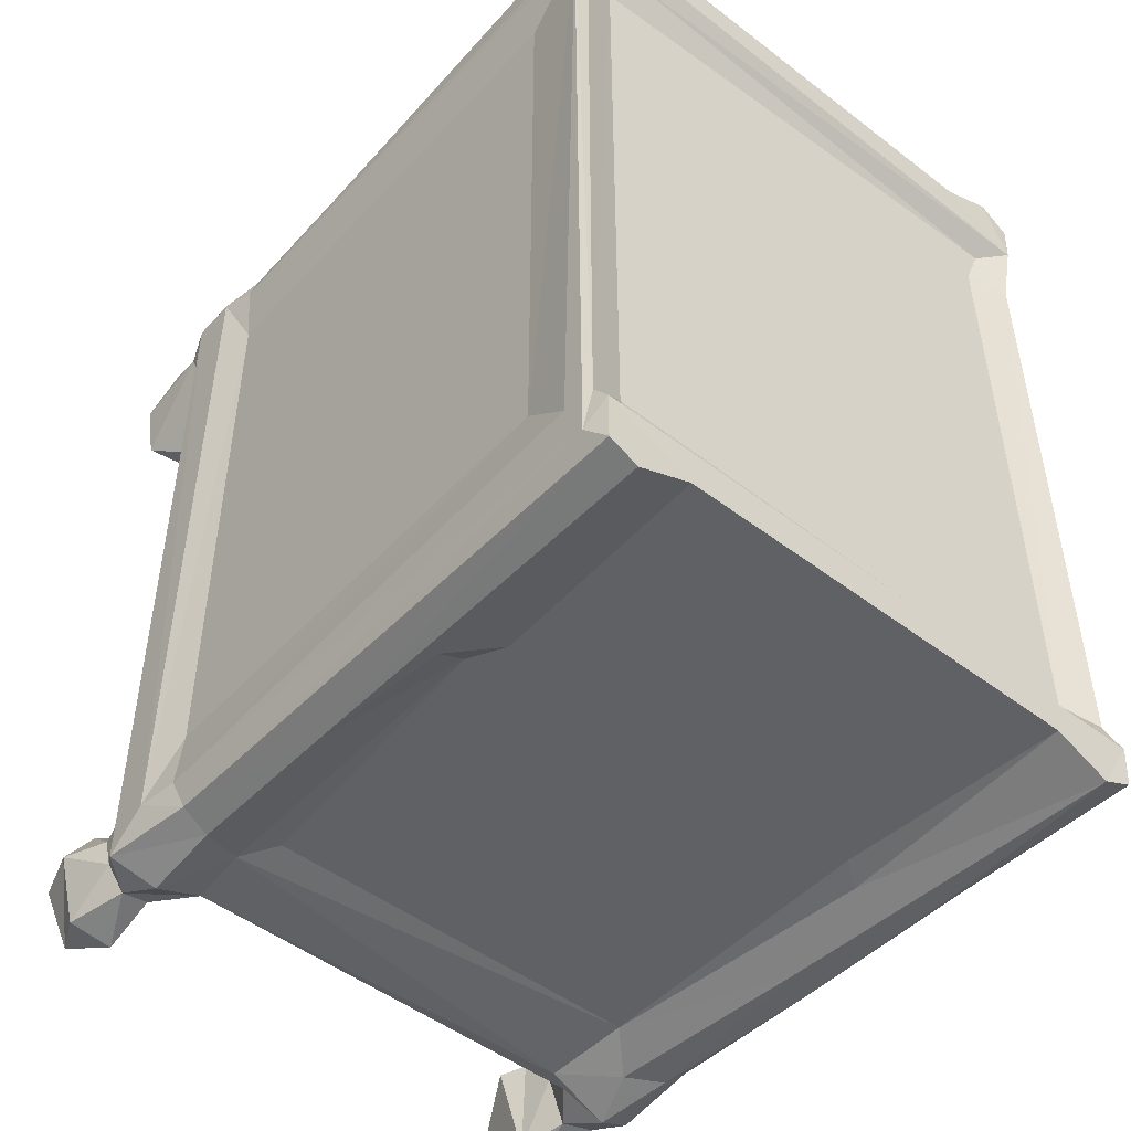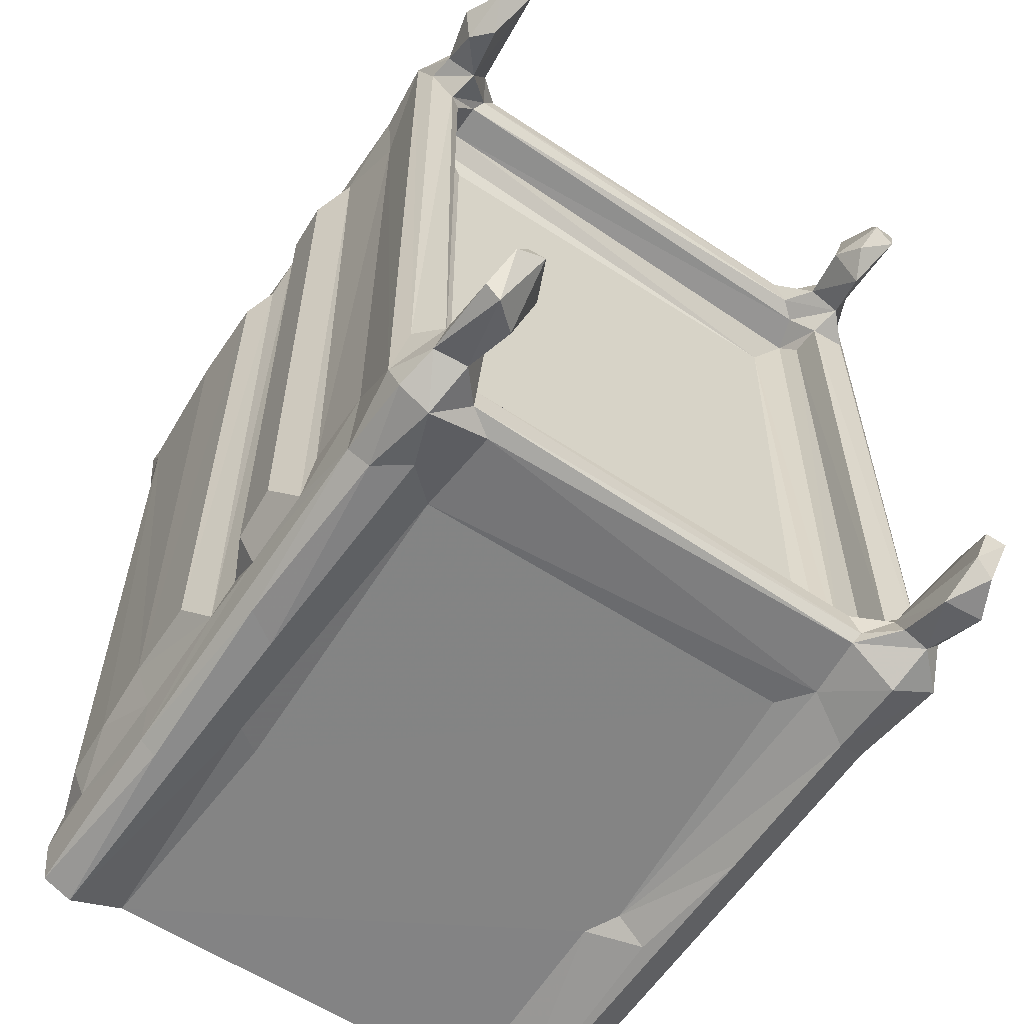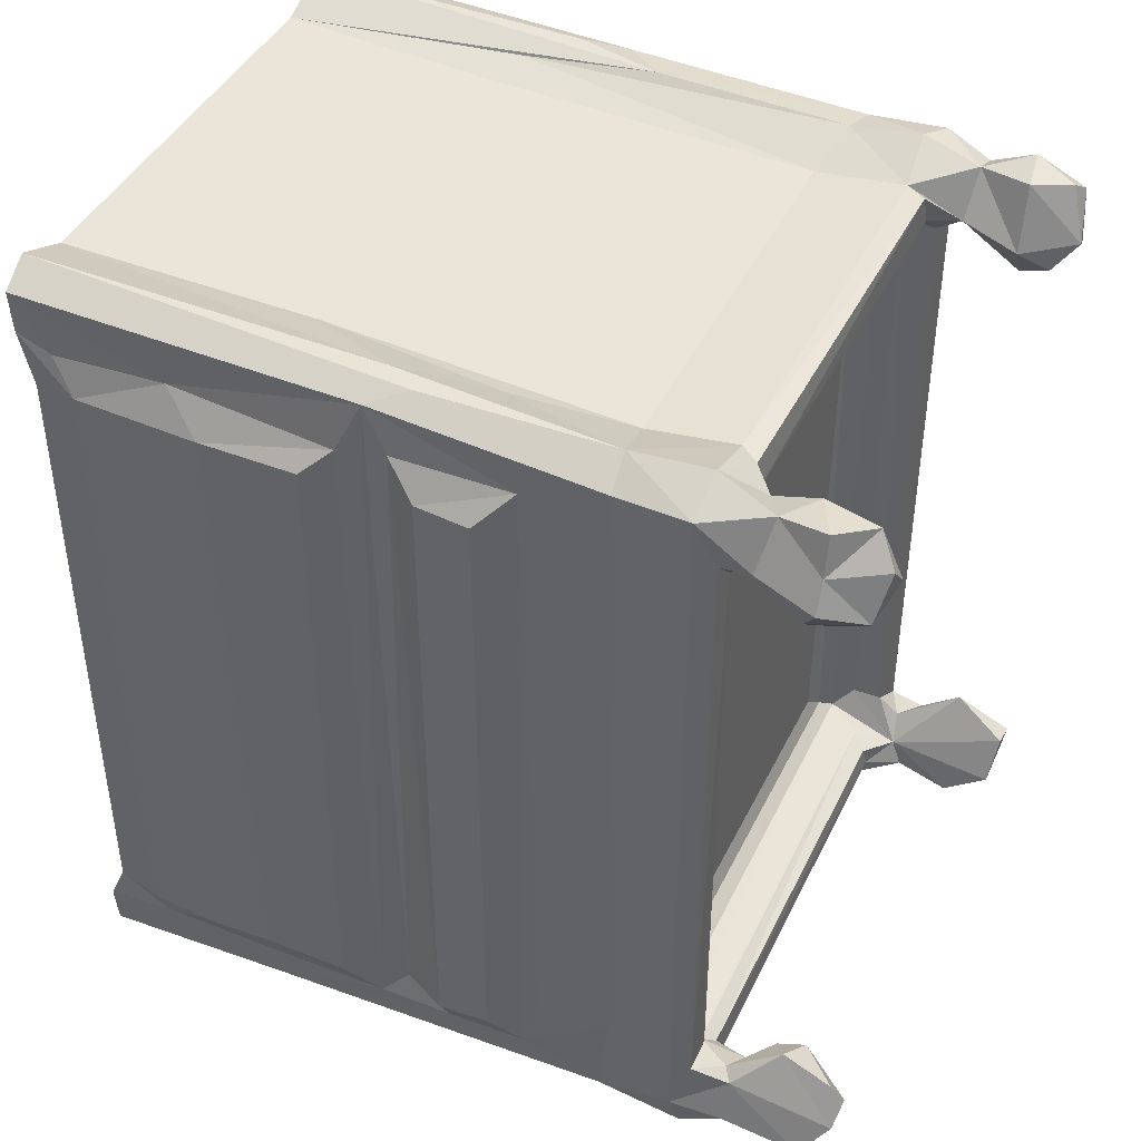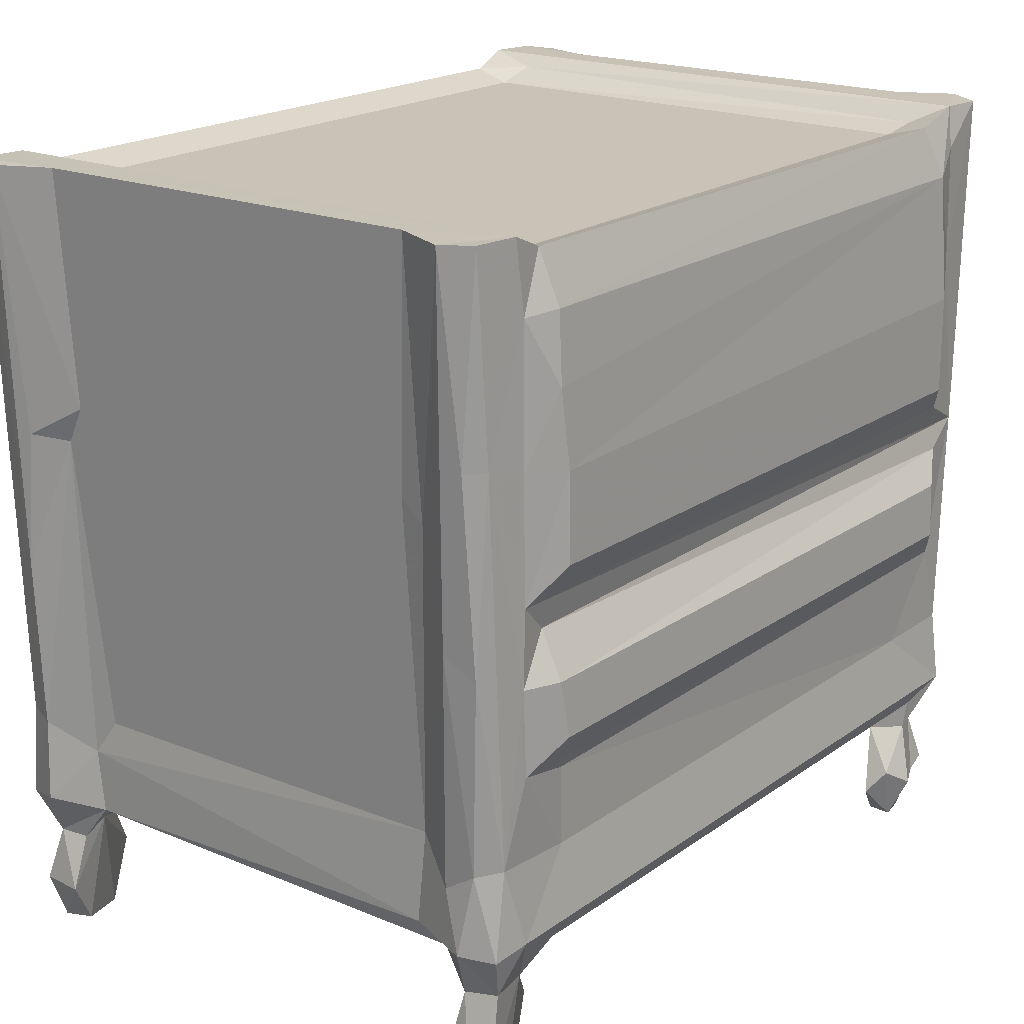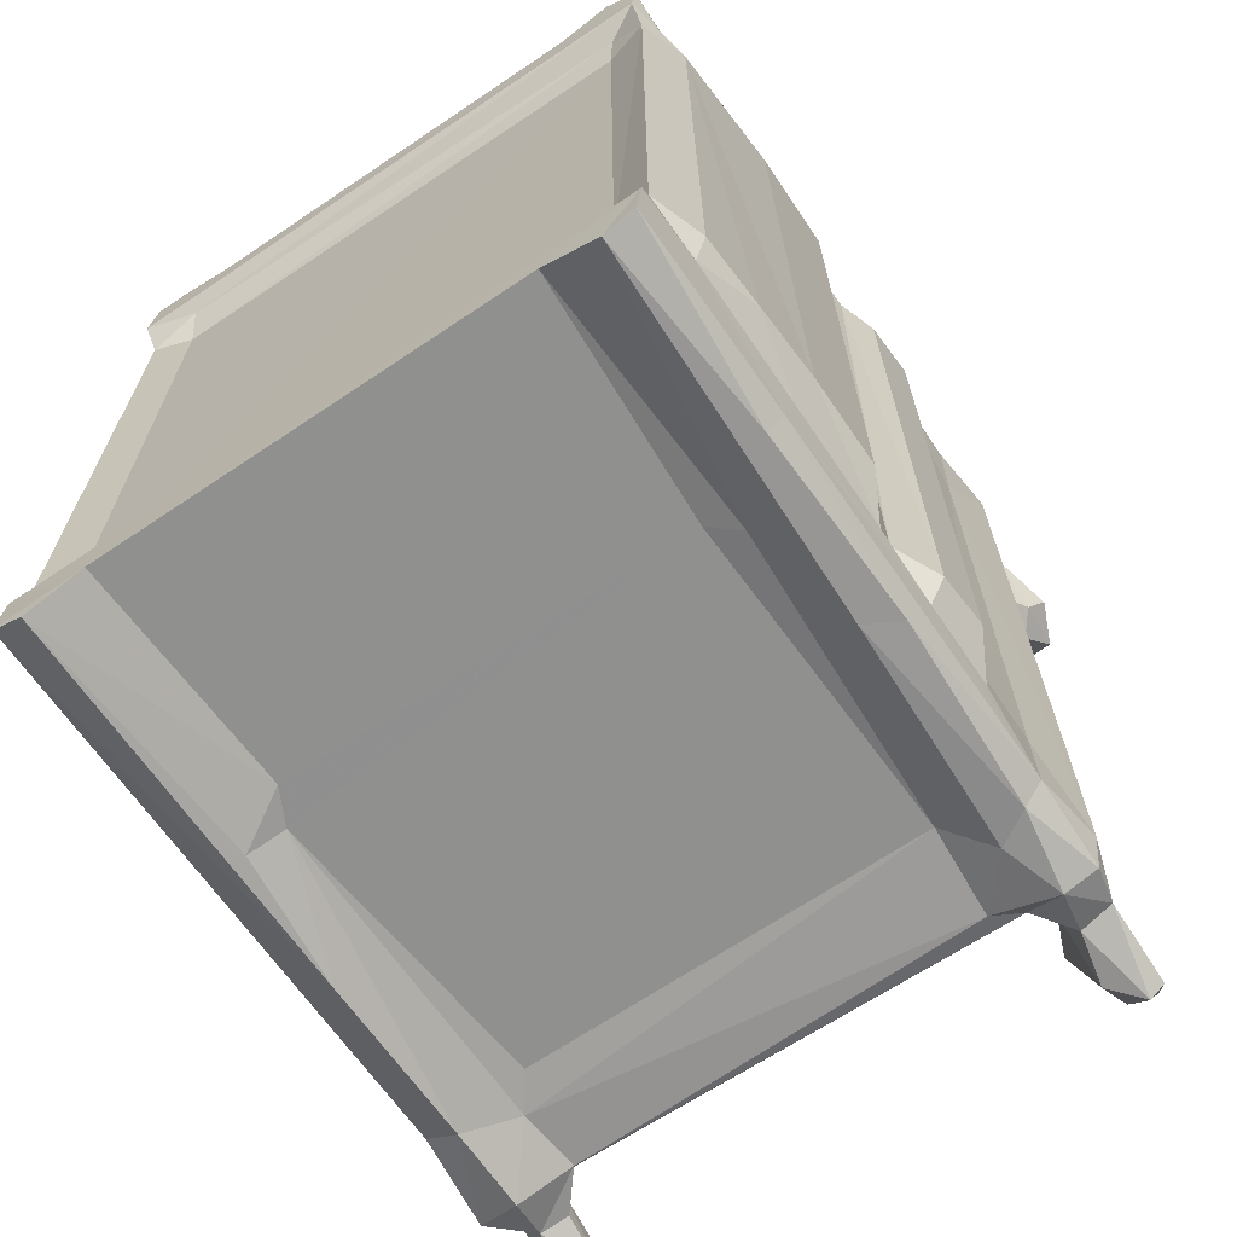
<metadata>
{"format":"obj","ext":"obj","renderer":"f3d","projection":"perspective","resolution":1024,"background":"white","views":[{"elev":-48.7,"azim":-40.4,"up":"+Y"},{"elev":-59.2,"azim":145.7,"up":"+Y"},{"elev":42.8,"azim":114.5,"up":"+Y"},{"elev":19.4,"azim":37.4,"up":"+Z"},{"elev":-67.3,"azim":33.9,"up":"+Y"}]}
</metadata>
<code>
v -0.2492 -0.2423 -0.1945
v -0.2361 -0.2407 -0.2338
v -0.2485 -0.2868 -0.1281
v -0.2352 -0.2685 -0.1534
v -0.2495 -0.265 -0.09529
v -0.2395 -0.2884 -0.05611
v -0.2451 -0.2641 -0.06451
v -0.2431 -0.2448 -0.1322
v -0.2491 0.2962 -0.1287
v -0.2401 -0.2177 -0.06596
v -0.2203 -0.2878 -0.2249
v -0.2069 -0.2757 -0.2288
v -0.2014 -0.2953 -0.1958
v -0.2342 -0.2912 -0.1963
v -0.2214 -0.2858 -0.1541
v -0.2019 -0.2607 -0.1479
v -0.2007 -0.2812 -0.1557
v -0.2193 -0.2395 -0.2331
v -0.2292 -0.2139 -0.1924
v -0.2365 -0.2448 -0.1596
v -0.2156 -0.2408 -0.1453
v -0.2154 -0.3012 -0.1202
v -0.1771 -0.2816 -0.1266
v -0.1821 -0.2724 -0.1322
v -0.2174 -0.2974 -0.05979
v -0.1819 -0.2819 -0.07952
v -0.2137 -0.2267 -0.1296
v -0.1877 -0.2477 -0.1187
v -0.2036 -0.2405 -0.09218
v -0.2119 -0.2252 -0.1071
v -0.1924 -0.2319 -0.08389
v -0.1639 -0.279 -0.05327
v -0.1753 -0.2539 -0.1306
v -0.176 -0.2178 -0.07941
v -0.2178 -0.3026 0.06664
v -0.1833 -0.2882 0.1638
v 0.165 -0.2465 -0.1051
v 0.1613 -0.2424 -0.09416
v 0.148 -0.2543 -0.1312
v 0.1494 -0.2321 -0.08404
v 0.1311 -0.2791 -0.05193
v -0.2141 0.2467 -0.1308
v 0.1362 0.2362 -0.07941
v -0.2446 -0.2873 0.3459
v -0.2074 -0.3037 0.1683
v -0.17 -0.2893 0.1903
v -0.2401 -0.2179 0.2911
v -0.2446 -0.2541 0.3299
v -0.2396 -0.3054 0.3629
v -0.2175 -0.3142 0.3622
v -0.1763 -0.2962 0.3621
v 0.1231 -0.2889 0.1867
v 0.1327 -0.2963 0.3624
v -0.239 -0.2661 0.362
v -0.2116 -0.2295 0.3421
v -0.2042 -0.251 0.3482
v -0.2408 -0.2517 0.351
v 0.2002 -0.2701 0.3627
v 0.1759 -0.2586 0.355
v 0.1682 -0.235 0.3423
v -0.2119 0.2543 0.3424
v -0.2453 0.2777 0.3423
v -0.2426 0.2472 -0.1322
v -0.2401 0.2362 -0.06612
v -0.2495 0.2954 -0.09341
v -0.2372 0.2971 -0.1579
v -0.2452 0.2869 -0.06547
v -0.2408 0.3124 -0.1244
v -0.2091 0.2325 -0.1948
v -0.222 0.2571 -0.1542
v -0.212 0.2444 -0.1072
v -0.1848 0.2437 -0.07999
v -0.2044 0.261 -0.09418
v -0.2237 0.2603 -0.2328
v -0.2335 0.2964 -0.228
v -0.2057 0.2696 -0.2358
v -0.2174 0.3076 -0.2237
v -0.198 0.247 -0.2184
v -0.1888 0.2604 -0.1966
v -0.2037 0.3082 -0.1952
v -0.1976 0.2699 -0.1536
v -0.2158 0.3047 -0.1569
v -0.2314 0.315 -0.1915
v -0.1962 0.2654 -0.1207
v -0.1835 0.273 -0.1315
v -0.2163 0.3194 -0.114
v -0.1777 0.3017 -0.117
v -0.2388 0.3091 -0.06695
v -0.2126 0.3143 -0.06095
v -0.1728 0.2976 -0.05132
v -0.175 0.2963 -0.1308
v 0.1539 0.2639 -0.09848
v 0.153 0.2671 -0.126
v -0.2376 0.3164 0.1152
v -0.2112 0.3204 0.08335
v -0.1977 0.3162 0.1848
v 0.1462 0.2789 -0.1323
v 0.1504 0.2512 -0.08438
v 0.1253 0.3012 -0.1164
v 0.1316 0.2975 -0.05321
v -0.2401 0.2363 0.2904
v -0.2406 0.2562 0.3511
v -0.2254 0.3232 0.1494
v -0.1709 0.3077 0.1897
v -0.2453 0.2887 0.3627
v -0.218 0.3324 0.3612
v -0.24 0.3236 0.3624
v -0.1761 0.3147 0.3623
v 0.1279 0.307 0.1753
v 0.134 0.3148 0.3624
v -0.2037 0.2761 0.3539
v 0.1961 0.2849 0.362
v 0.1647 0.2483 0.3421
v 0.1701 0.2703 0.3487
v 0.1419 -0.2295 -0.1989
v 0.15 -0.2289 -0.179
v 0.1603 -0.2899 -0.1949
v 0.1611 -0.251 -0.237
v 0.1665 -0.2161 -0.1893
v 0.1814 -0.2976 -0.2139
v 0.1928 -0.2875 -0.2145
v 0.1829 -0.2594 -0.2354
v 0.1684 -0.2848 -0.1572
v 0.1567 -0.2497 -0.1589
v 0.1934 -0.2808 -0.1537
v 0.1855 -0.2465 -0.1565
v 0.1694 -0.2298 -0.2279
v 0.1758 -0.2407 -0.1495
v 0.1269 -0.2827 -0.1186
v 0.156 -0.2472 -0.1218
v 0.1362 -0.2178 -0.07941
v 0.1471 -0.2781 -0.1319
v 0.1591 -0.2928 -0.07922
v 0.1751 -0.3011 -0.1212
v 0.2058 -0.2657 -0.1171
v 0.1998 -0.2907 -0.1233
v 0.1844 -0.2947 -0.0629
v 0.1997 -0.2819 -0.05897
v 0.1695 -0.2301 -0.1294
v 0.1985 -0.2273 -0.1308
v 0.1977 -0.2163 -0.06461
v 0.1432 -0.2927 0.1718
v 0.166 -0.3017 0.09232
v 0.1904 -0.2989 0.07715
v 0.2017 -0.2611 0.001673
v 0.1981 -0.2949 0.2191
v 0.2016 -0.2637 0.06409
v 0.1978 -0.2176 -0.007777
v 0.1656 0.2482 -0.1
v 0.1691 0.2459 -0.1268
v 0.1781 0.2467 -0.132
v 0.1982 0.2671 -0.1312
v 0.1978 0.2351 -0.06497
v 0.2165 -0.2341 0.02473
v 0.2142 -0.2399 0.06538
v 0.2165 0.255 0.02475
v 0.2142 0.2571 0.06509
v 0.1858 -0.3063 0.2183
v 0.2022 -0.2628 0.1204
v 0.2019 -0.2643 0.2103
v 0.198 -0.2395 0.09907
v 0.2165 -0.2351 0.1449
v 0.1738 -0.3144 0.3621
v 0.1964 -0.304 0.363
v 0.2012 -0.2631 0.3107
v 0.2135 -0.2406 0.2633
v 0.1975 -0.2436 0.3516
v 0.2036 0.273 0.1245
v 0.1979 0.3114 0.1062
v 0.2017 0.28 0.08792
v 0.1973 0.2445 0.3513
v 0.2159 -0.2347 0.2086
v 0.2101 -0.2389 0.3134
v 0.2164 0.2559 0.1452
v 0.216 0.2562 0.2183
v 0.2097 0.2549 0.3136
v 0.1824 0.2333 -0.2037
v 0.1967 0.2407 -0.1856
v 0.2053 0.3028 -0.117
v 0.2003 0.2793 -0.0002137
v 0.1669 0.2713 -0.2364
v 0.1935 0.2535 -0.2277
v 0.1702 0.3094 -0.2216
v 0.1822 0.2886 -0.2352
v 0.1975 0.2817 -0.1968
v 0.1721 0.2545 -0.1557
v 0.1566 0.3065 -0.1804
v 0.155 0.2952 -0.1468
v 0.2073 0.2595 -0.1971
v 0.1955 0.2666 -0.1526
v 0.1804 0.3041 -0.1605
v 0.1899 0.3106 -0.1965
v 0.1351 0.2993 -0.1299
v 0.1733 0.3199 -0.1186
v 0.1747 0.3159 -0.06007
v 0.1999 0.2999 -0.06233
v 0.1433 0.3055 0.0357
v 0.1661 0.3206 0.1032
v 0.1815 0.3202 0.07961
v 0.2014 0.2841 0.2462
v 0.2019 0.2799 0.3311
v 0.1744 0.333 0.3627
v 0.1989 0.3186 0.3616
f 3 6 5
f 6 7 5
f 3 8 4
f 3 5 9
f 3 9 8
f 12 13 11
f 11 13 14
f 11 14 1
f 14 13 15
f 14 15 4
f 13 12 16
f 13 17 15
f 2 12 11
f 2 19 18
f 2 18 12
f 1 2 11
f 1 4 20
f 1 14 4
f 2 1 19
f 1 20 19
f 12 18 16
f 13 16 17
f 18 19 16
f 19 21 16
f 3 15 22
f 3 4 15
f 17 24 23
f 17 16 24
f 17 23 15
f 22 15 23
f 3 25 6
f 3 22 25
f 22 26 25
f 22 23 26
f 20 8 21
f 4 8 20
f 19 20 21
f 8 27 21
f 16 29 28
f 16 21 27
f 16 30 29
f 16 27 30
f 5 7 10
f 24 16 33
f 16 28 33
f 25 26 36
f 25 35 6
f 35 25 36
f 36 26 32
f 28 29 37
f 37 29 38
f 29 31 38
f 24 33 39
f 33 28 39
f 38 31 40
f 31 34 40
f 8 42 27
f 6 44 7
f 35 36 45
f 45 36 46
f 7 47 10
f 44 48 7
f 6 35 49
f 6 49 44
f 35 45 50
f 49 35 50
f 45 46 50
f 50 46 51
f 7 48 47
f 36 52 46
f 32 52 36
f 49 54 44
f 50 51 49
f 49 51 54
f 44 54 57
f 54 55 57
f 55 54 56
f 46 53 51
f 51 58 54
f 54 58 59
f 54 59 56
f 51 53 58
f 56 60 55
f 48 44 62
f 44 57 62
f 9 63 8
f 5 10 64
f 9 5 65
f 5 64 65
f 9 68 66
f 9 65 68
f 8 63 42
f 27 71 30
f 30 71 29
f 29 72 31
f 27 42 71
f 71 73 29
f 29 73 72
f 31 72 34
f 34 72 43
f 74 75 76
f 74 78 69
f 74 76 78
f 78 76 79
f 75 77 76
f 69 70 74
f 74 66 75
f 74 70 66
f 78 79 69
f 69 79 81
f 70 69 81
f 76 80 79
f 76 77 80
f 75 83 77
f 75 66 83
f 66 82 83
f 77 83 80
f 80 82 79
f 80 83 82
f 42 63 70
f 63 9 70
f 70 9 66
f 42 70 84
f 42 73 71
f 42 84 73
f 70 85 84
f 70 81 85
f 82 81 79
f 64 67 65
f 66 68 82
f 68 86 82
f 81 82 87
f 82 86 87
f 68 88 86
f 68 65 88
f 65 67 88
f 88 89 86
f 87 86 89
f 87 89 90
f 85 81 91
f 84 92 73
f 85 93 84
f 81 87 91
f 88 95 89
f 88 94 95
f 90 89 96
f 89 95 96
f 84 93 92
f 93 85 97
f 85 91 97
f 72 73 92
f 43 72 98
f 72 92 98
f 91 87 99
f 87 90 100
f 87 100 99
f 10 47 64
f 47 101 64
f 47 48 62
f 62 57 102
f 57 55 61
f 57 61 102
f 47 62 101
f 64 101 67
f 88 67 94
f 94 103 95
f 90 96 104
f 101 62 67
f 67 62 105
f 103 106 95
f 67 107 94
f 67 105 107
f 94 107 103
f 96 95 108
f 96 108 104
f 90 104 109
f 62 102 105
f 102 111 105
f 61 111 102
f 107 106 103
f 108 95 106
f 105 108 107
f 107 108 106
f 111 112 105
f 104 108 110
f 105 112 108
f 111 114 112
f 61 114 111
f 112 110 108
f 115 117 116
f 115 116 119
f 120 122 121
f 117 118 120
f 123 124 117
f 120 123 117
f 123 120 125
f 120 121 125
f 126 125 121
f 118 122 120
f 118 115 127
f 118 127 122
f 121 122 126
f 117 124 116
f 118 117 115
f 122 127 119
f 119 116 128
f 122 119 126
f 23 129 26
f 26 41 32
f 26 129 41
f 39 28 130
f 28 37 130
f 40 34 131
f 23 24 132
f 23 132 129
f 24 39 132
f 129 134 133
f 129 132 134
f 129 133 41
f 123 132 124
f 134 132 123
f 123 125 134
f 125 136 134
f 125 135 136
f 133 134 137
f 134 136 137
f 136 135 138
f 137 136 138
f 124 132 39
f 124 130 128
f 124 39 130
f 116 124 128
f 126 119 128
f 130 139 128
f 130 37 139
f 126 140 135
f 125 126 135
f 128 140 126
f 128 139 140
f 135 141 138
f 133 137 143
f 133 143 41
f 143 137 144
f 143 142 41
f 137 138 144
f 144 138 146
f 138 145 147
f 138 147 146
f 138 141 145
f 145 141 148
f 127 115 119
f 34 43 131
f 131 98 40
f 139 37 149
f 37 38 149
f 40 98 38
f 150 151 139
f 139 151 140
f 151 152 140
f 135 153 141
f 98 149 38
f 141 153 148
f 145 155 147
f 145 154 155
f 154 156 155
f 32 41 52
f 46 52 53
f 41 142 52
f 143 144 158
f 146 147 159
f 158 144 146
f 146 159 160
f 147 161 159
f 52 142 53
f 143 158 163
f 143 163 142
f 158 146 164
f 158 164 163
f 146 160 165
f 56 59 60
f 163 53 142
f 164 146 58
f 146 165 58
f 163 58 53
f 163 164 58
f 165 167 58
f 58 167 59
f 59 167 60
f 159 168 162
f 161 169 159
f 155 170 161
f 161 170 169
f 60 113 55
f 147 155 161
f 159 172 160
f 159 162 172
f 160 172 166
f 160 166 165
f 165 166 173
f 165 173 167
f 170 155 157
f 166 176 173
f 167 173 171
f 171 173 176
f 131 43 98
f 139 149 150
f 140 179 135
f 140 152 179
f 179 153 135
f 148 180 145
f 153 180 148
f 181 183 184
f 177 181 182
f 181 184 182
f 182 184 185
f 177 186 181
f 181 186 188
f 181 188 187
f 182 189 178
f 177 182 178
f 182 185 189
f 177 178 186
f 178 189 190
f 189 185 190
f 191 190 185
f 181 187 183
f 183 187 192
f 187 191 192
f 184 183 185
f 183 192 185
f 185 192 191
f 97 91 193
f 91 99 193
f 90 109 100
f 99 194 193
f 99 195 194
f 99 100 195
f 186 152 151
f 186 151 97
f 151 93 97
f 151 150 93
f 150 92 93
f 150 149 92
f 186 97 188
f 188 97 193
f 178 190 186
f 186 190 152
f 152 190 179
f 98 92 149
f 179 196 153
f 187 188 191
f 188 194 191
f 188 193 194
f 190 191 179
f 191 194 179
f 194 195 179
f 195 196 179
f 100 109 197
f 153 196 180
f 100 197 195
f 197 198 195
f 198 199 195
f 199 169 195
f 195 169 196
f 180 196 169
f 145 156 154
f 180 156 145
f 156 157 155
f 180 157 156
f 180 170 157
f 169 168 159
f 60 167 171
f 55 113 61
f 113 60 171
f 109 104 110
f 197 109 198
f 180 169 170
f 109 110 198
f 175 168 200
f 168 169 200
f 198 202 199
f 200 169 203
f 199 202 169
f 113 114 61
f 113 171 114
f 176 112 171
f 176 201 112
f 171 112 114
f 201 203 112
f 110 202 198
f 200 203 201
f 202 203 169
f 112 202 110
f 202 112 203
f 168 174 162
f 162 174 172
f 172 174 175
f 172 176 166
f 172 175 176
f 168 175 174
f 175 200 176
f 200 201 176

</code>
